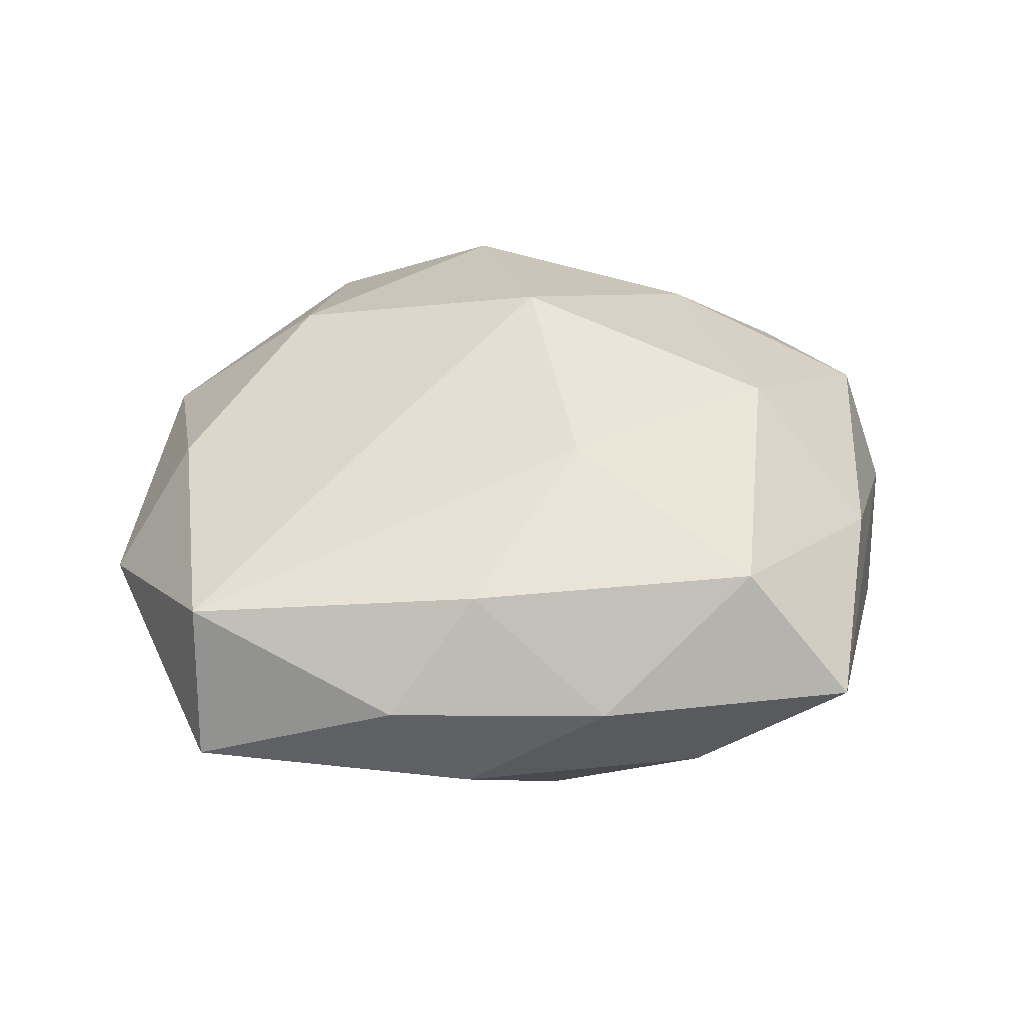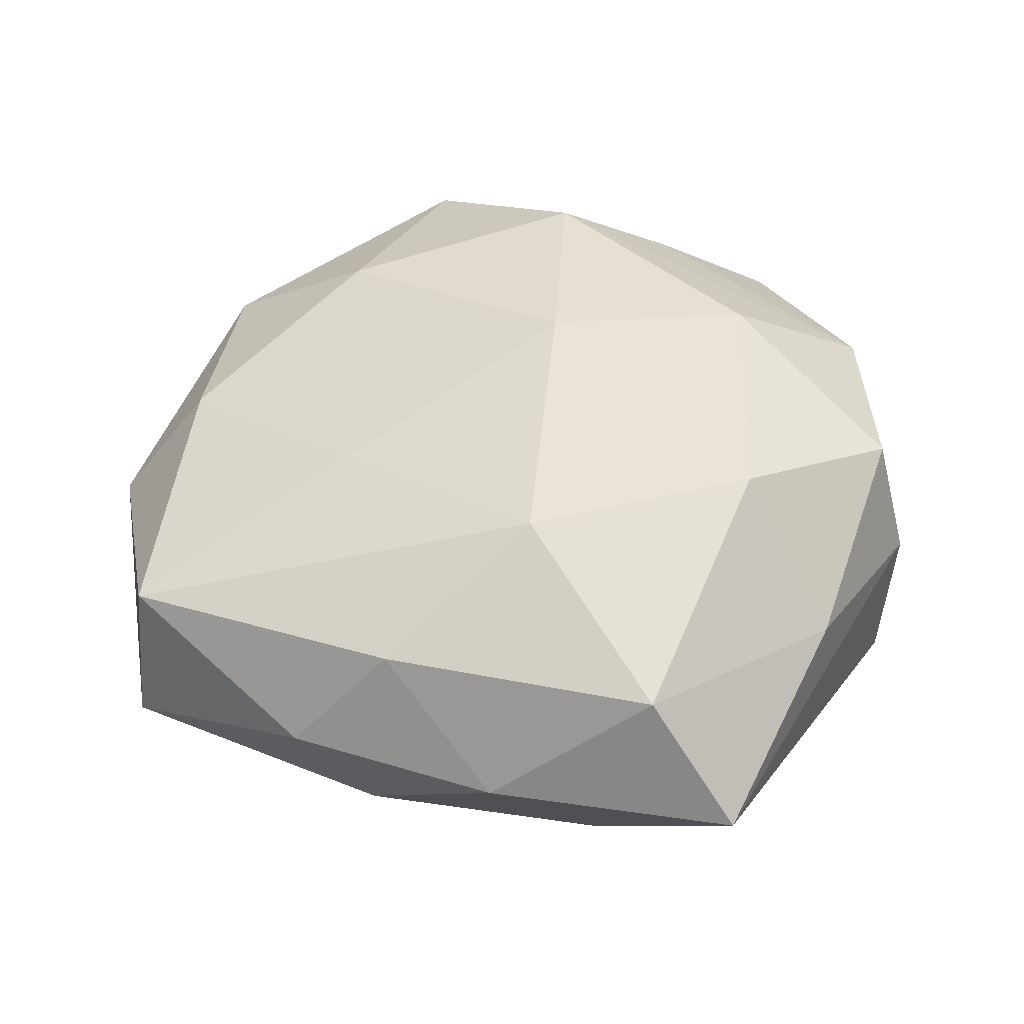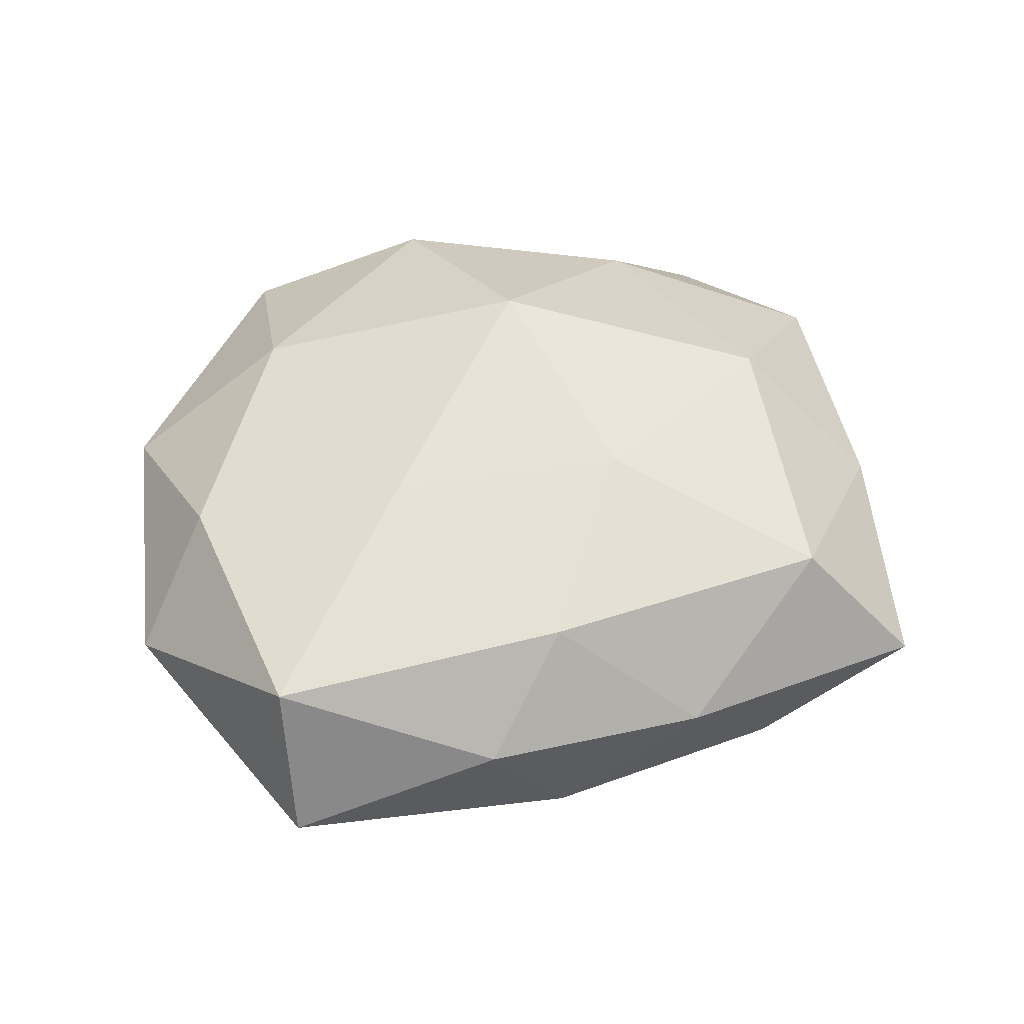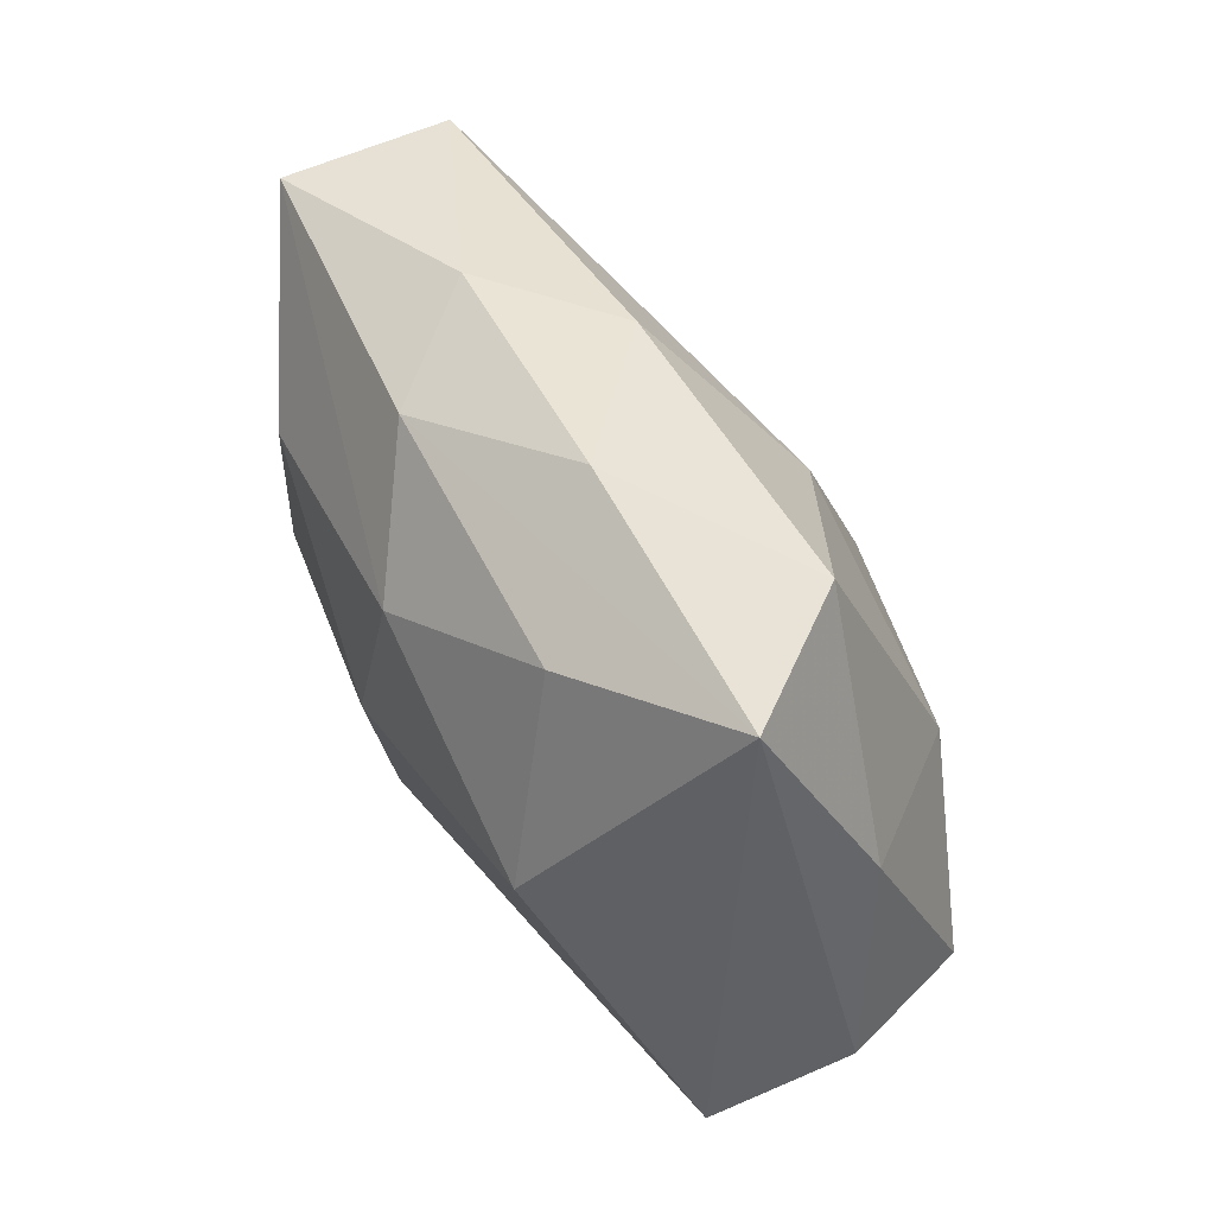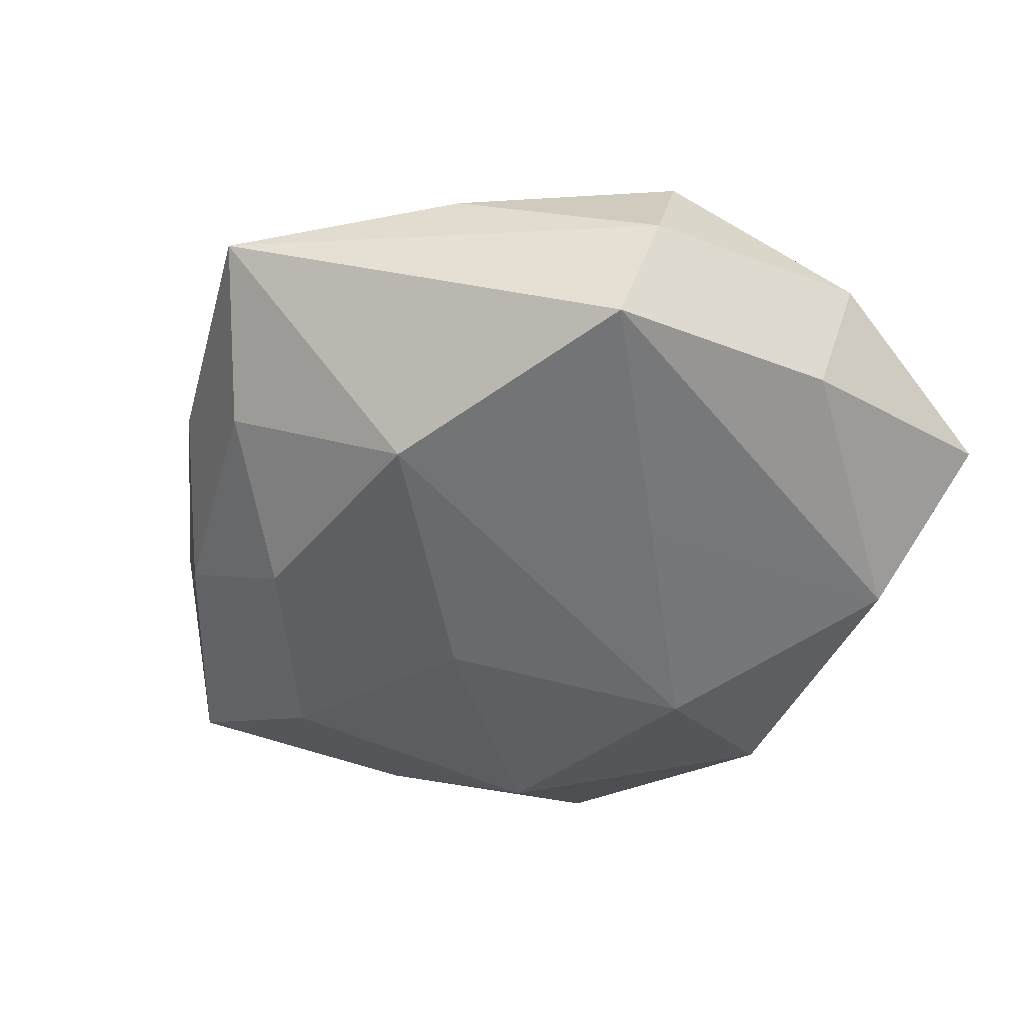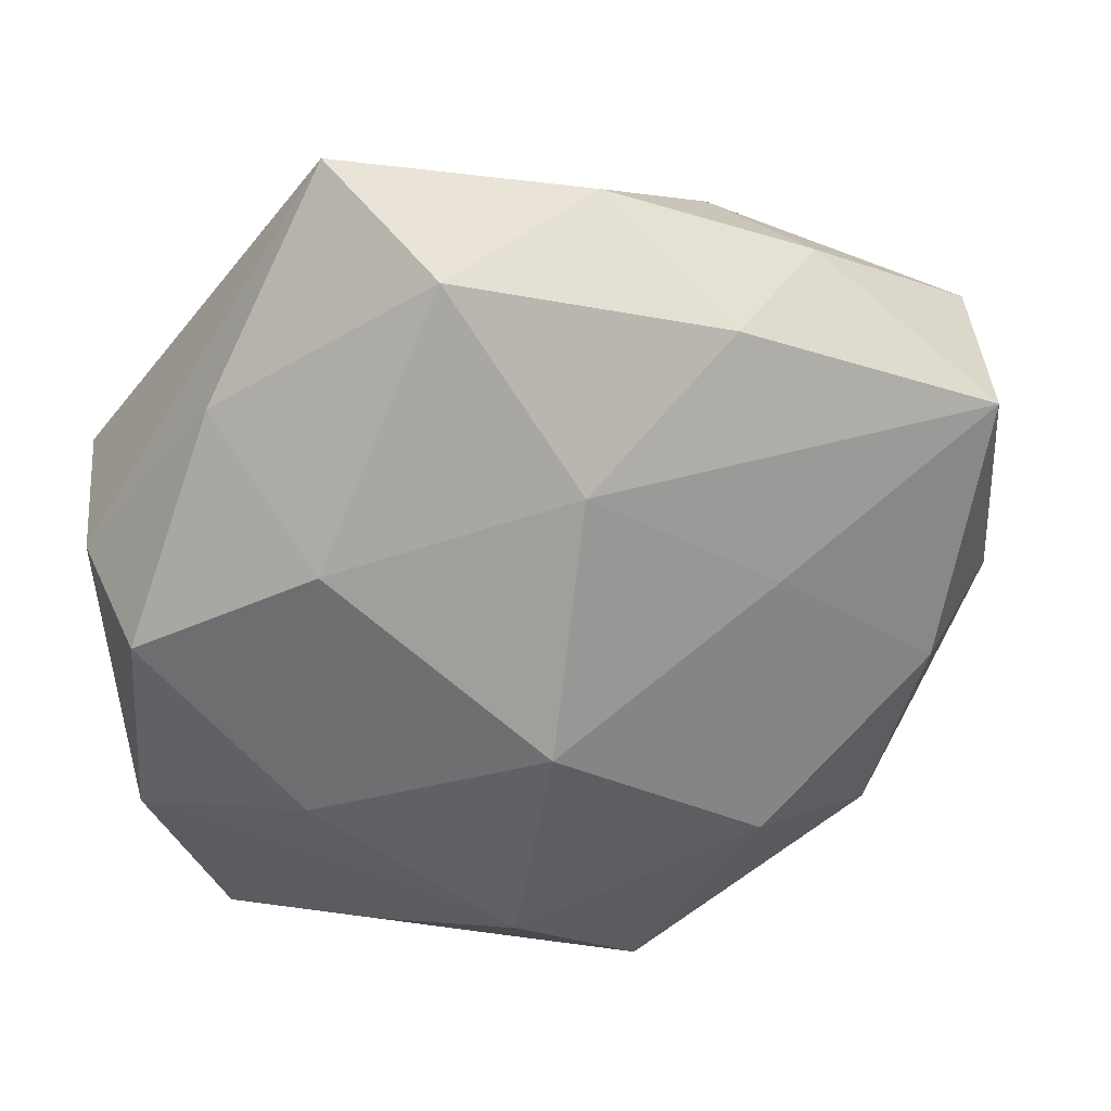
<metadata>
{"format":"obj","ext":"obj","renderer":"f3d","projection":"perspective","resolution":1024,"background":"white","views":[{"elev":35.1,"azim":159.9,"up":"+Z"},{"elev":51.1,"azim":177.5,"up":"+Z"},{"elev":41.5,"azim":144.0,"up":"+Z"},{"elev":79.3,"azim":-120.3,"up":"+Y"},{"elev":-45.9,"azim":-116.2,"up":"+Z"},{"elev":30.6,"azim":-11.6,"up":"+Y"}]}
</metadata>
<code>
v -0.01695 -0.01986 -0.001321
v 0.008517 0.0161 0.006679
v -0.001815 -0.002777 0.01318
v 0.009623 0.01809 -0.004251
v -0.009535 0.01313 -0.00993
v 0.002983 0.02153 0.001143
v 0.01002 -0.02047 -0.0008795
v -0.02185 0.006135 -0.007538
v -0.01339 -0.007081 0.008853
v -0.02033 -0.00733 -0.004626
v 0.004297 -0.02167 0.005392
v -0.02279 0.004011 -0.0002034
v 0.01997 0.0001968 -0.00567
v 0.009826 -0.01089 0.009788
v -0.003222 0.02051 -0.004566
v 0.01748 -0.01449 0.003397
v -0.01045 -0.001766 -0.00974
v 0.006348 -0.01823 -0.00732
v -0.003168 -0.01508 0.01018
v 0.01392 0.009042 -0.00877
v -0.02137 -0.009434 0.002991
v 0.02259 0.009984 0.00511
v -0.002681 -0.02122 -0.00114
v 0.01301 -0.00518 -0.01024
v -0.01028 0.02413 0.001044
v -0.01658 0.01316 0.003887
v 0.0104 0.003574 0.009308
v -0.009721 -0.0173 -0.007973
v 0.01384 0.01742 0.001124
v 0.0002682 0.01017 0.01077
v 0.002101 0.00431 -0.01162
v 0.0002503 -0.009135 -0.01175
v -0.02117 0.001826 0.00626
v 0.003276 0.01511 -0.008871
v 0.0195 -0.003513 0.006646
v -0.01234 0.007062 0.01021
v -0.009897 -0.01758 0.004706
v 0.02331 0.01207 -0.003092
v -0.005863 0.02029 0.007453
v 0.02453 -0.002218 0.0003075
v 0.01896 -0.01255 -0.00422
f 29 22 38
f 38 22 40
f 4 29 38
f 34 4 38
f 1 37 21
f 25 5 8
f 22 29 2
f 2 30 22
f 39 30 2
f 25 39 6
f 6 4 25
f 29 4 6
f 6 2 29
f 39 2 6
f 26 39 25
f 3 30 36
f 36 30 39
f 36 26 33
f 39 26 36
f 35 40 22
f 25 4 15
f 4 34 15
f 15 5 25
f 15 34 5
f 5 34 31
f 31 32 5
f 33 21 9
f 3 36 9
f 9 36 33
f 1 21 10
f 21 8 10
f 5 32 17
f 17 8 5
f 22 30 27
f 27 30 3
f 27 35 22
f 33 26 12
f 12 21 33
f 12 8 21
f 25 8 12
f 12 26 25
f 11 37 1
f 40 35 16
f 16 11 7
f 23 18 7
f 23 11 1
f 7 11 23
f 7 18 41
f 41 16 7
f 40 16 41
f 28 10 8
f 8 17 28
f 28 17 32
f 1 10 28
f 32 18 28
f 28 23 1
f 18 23 28
f 14 27 3
f 35 27 14
f 14 16 35
f 11 16 14
f 38 40 13
f 40 41 13
f 19 14 3
f 11 14 19
f 37 11 19
f 3 9 19
f 19 21 37
f 19 9 21
f 38 13 24
f 32 31 24
f 24 13 41
f 24 18 32
f 24 41 18
f 20 31 34
f 20 24 31
f 20 34 38
f 38 24 20

</code>
